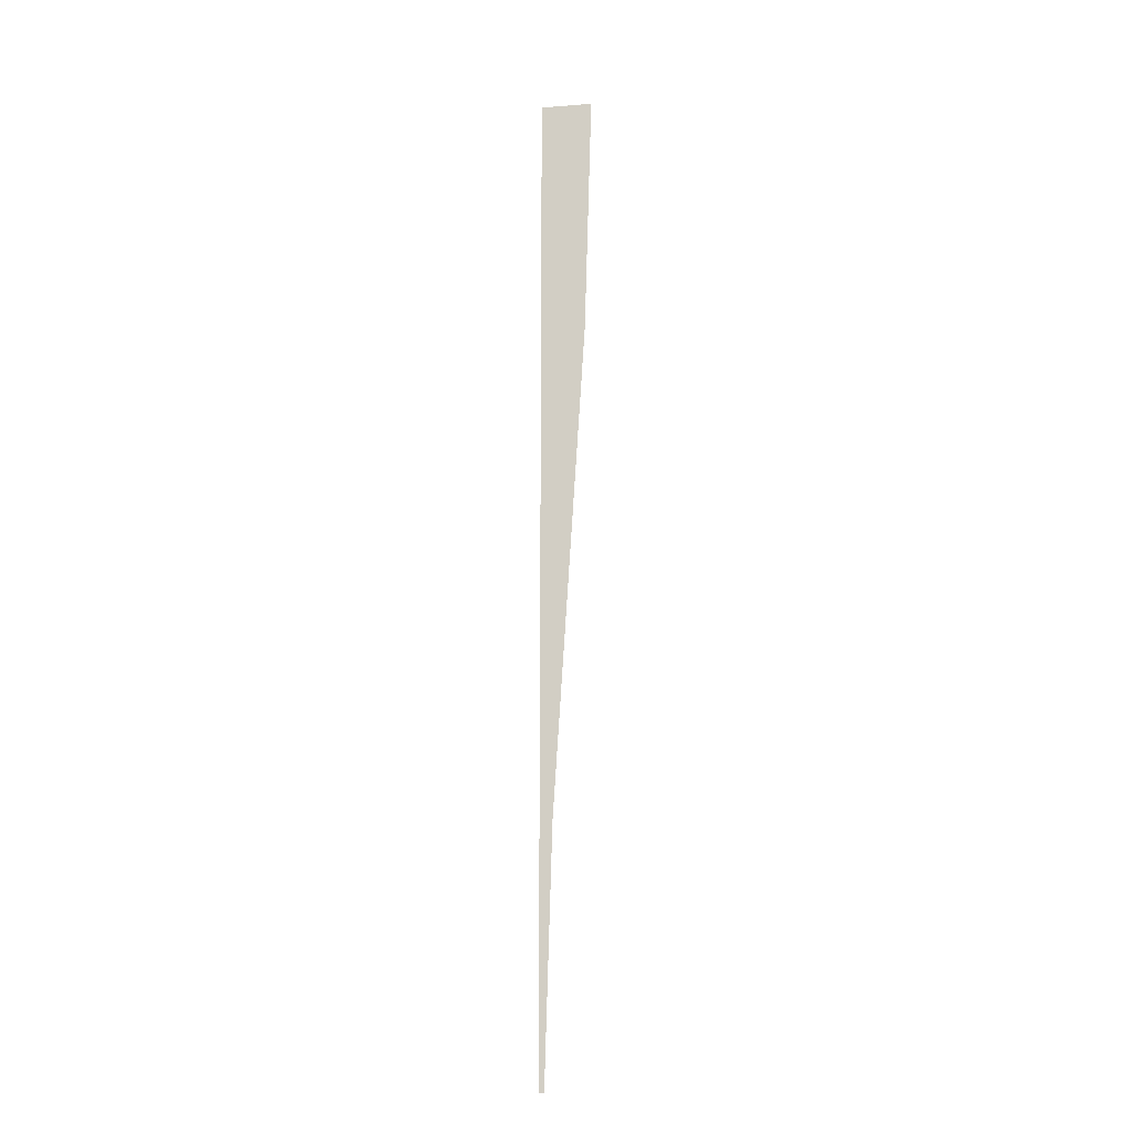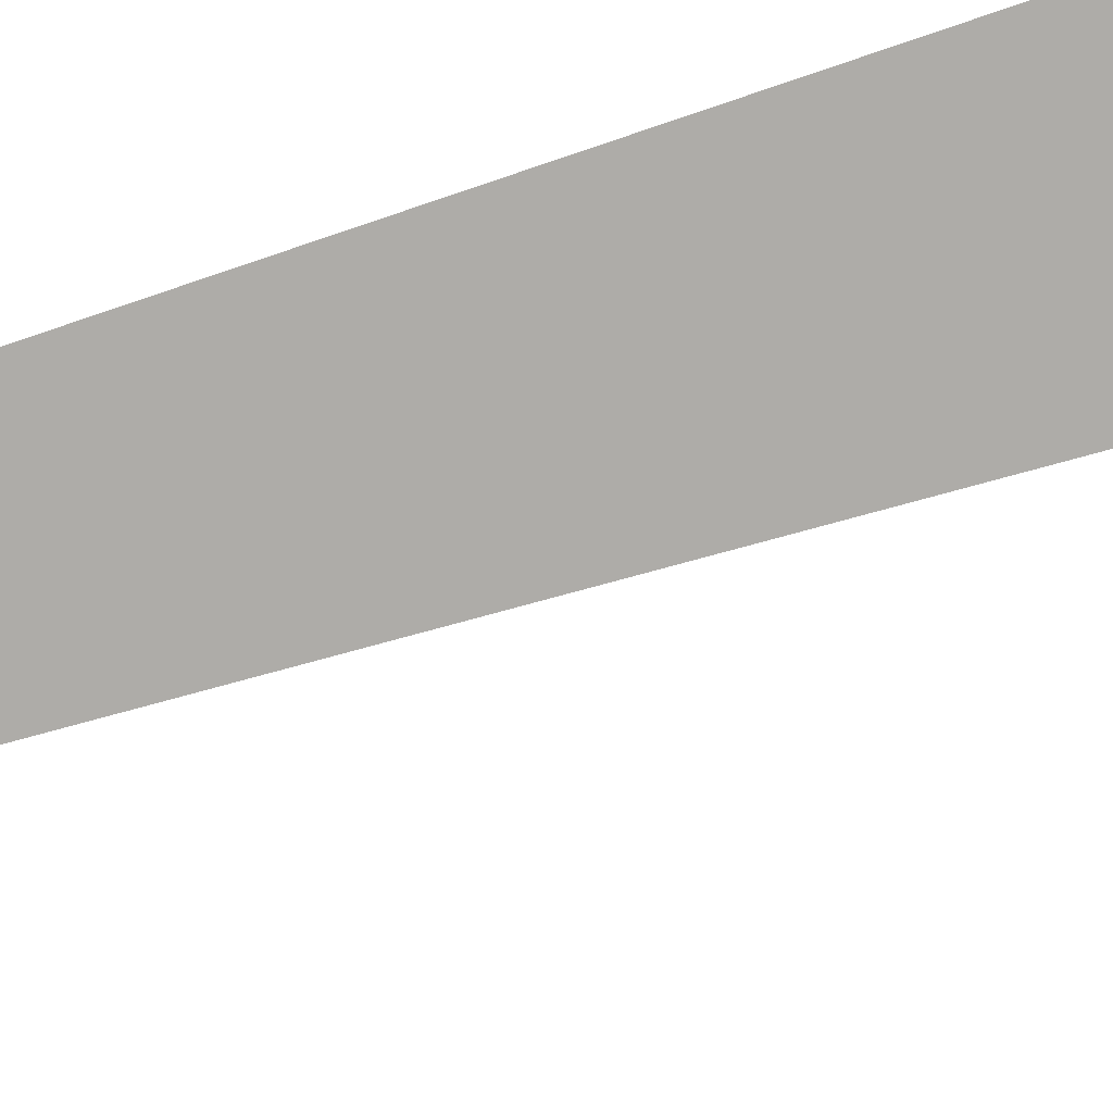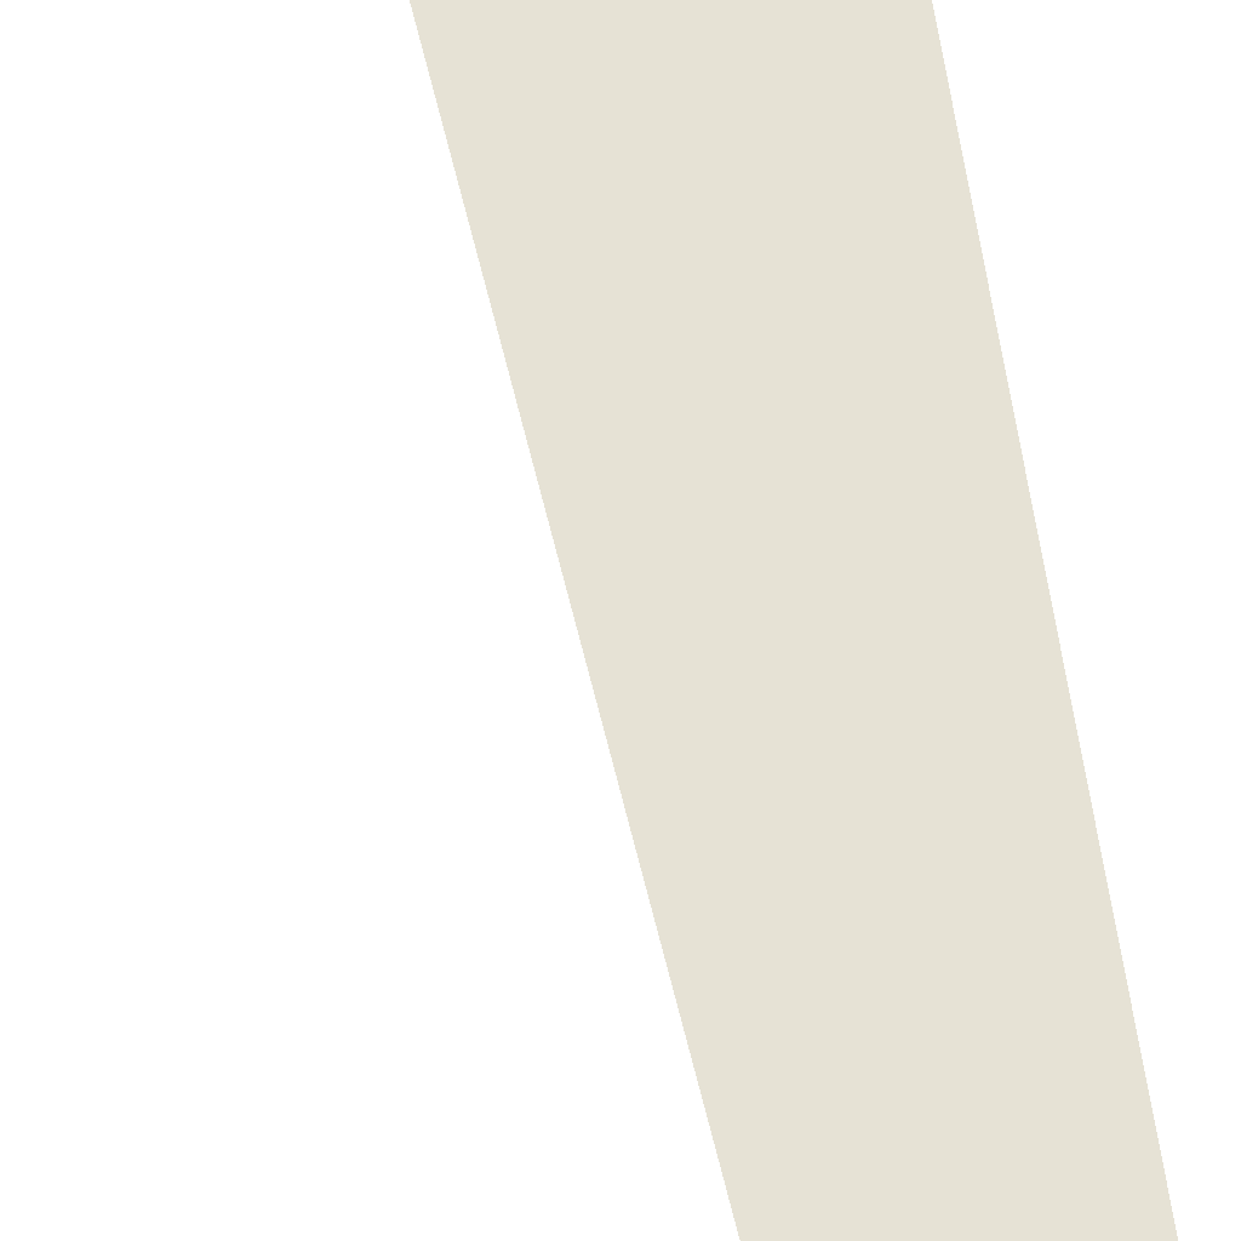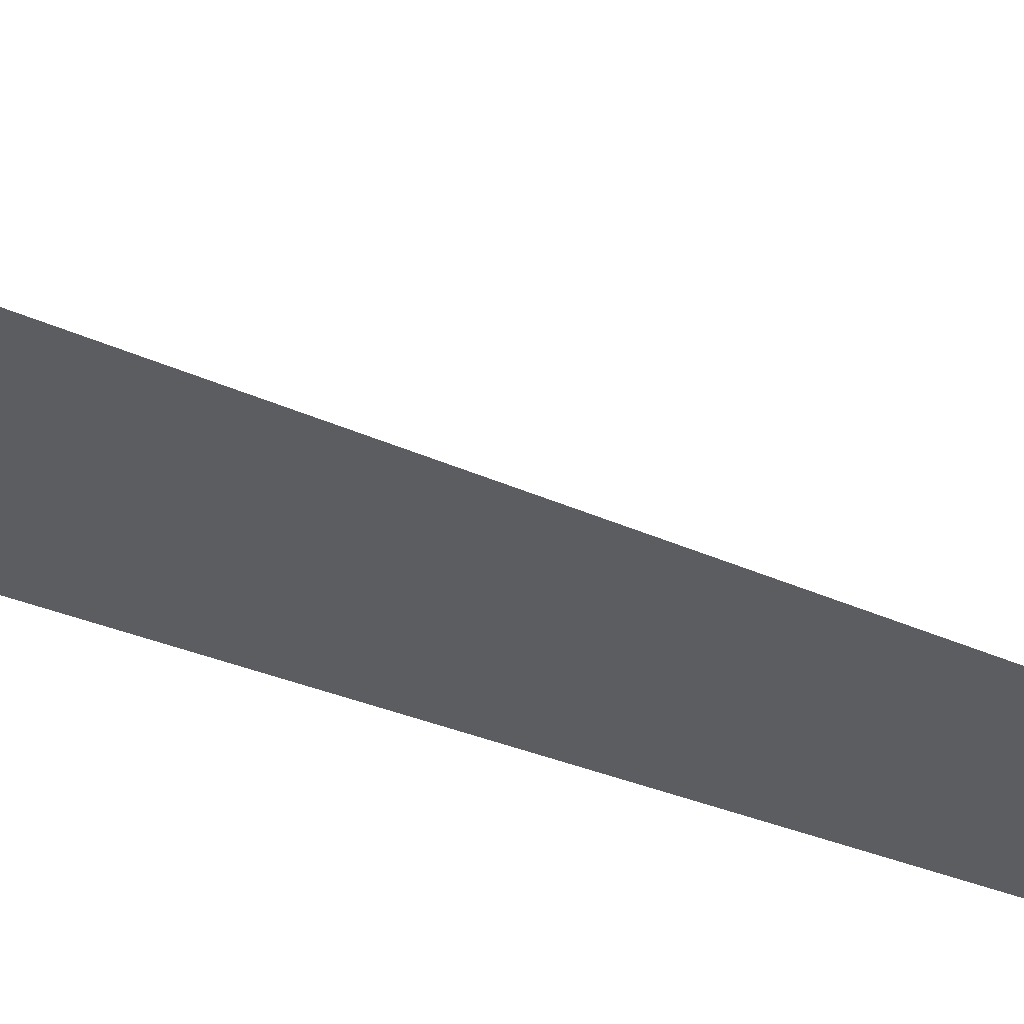
<metadata>
{"format":"obj","ext":"obj","renderer":"f3d","projection":"perspective","resolution":1024,"background":"white","views":[{"elev":-14.9,"azim":9.3,"up":"+Z"},{"elev":-76.8,"azim":-71.0,"up":"+Y"},{"elev":64.0,"azim":170.2,"up":"+Y"},{"elev":-37.0,"azim":63.5,"up":"+Y"}]}
</metadata>
<code>
v  -0.1681 -0.295 -32
v  0.1681 -0.295 -32
v  0.6391 -0.2958 -16
v  -0.1718 -0.2958 -16
v  1.674 -0.2975 -0
v  -0.1753 -0.2975 -0
v  2.71 -0.2992 16
v  -0.1783 -0.2992 16
v  3.18 -0.3 32
v  -0.18 -0.3 32
g MedCon_OnePlusOne_Start
f 4 3 2 1
f 6 5 3 4
f 6 8 7 5
f 8 10 9 7

</code>
